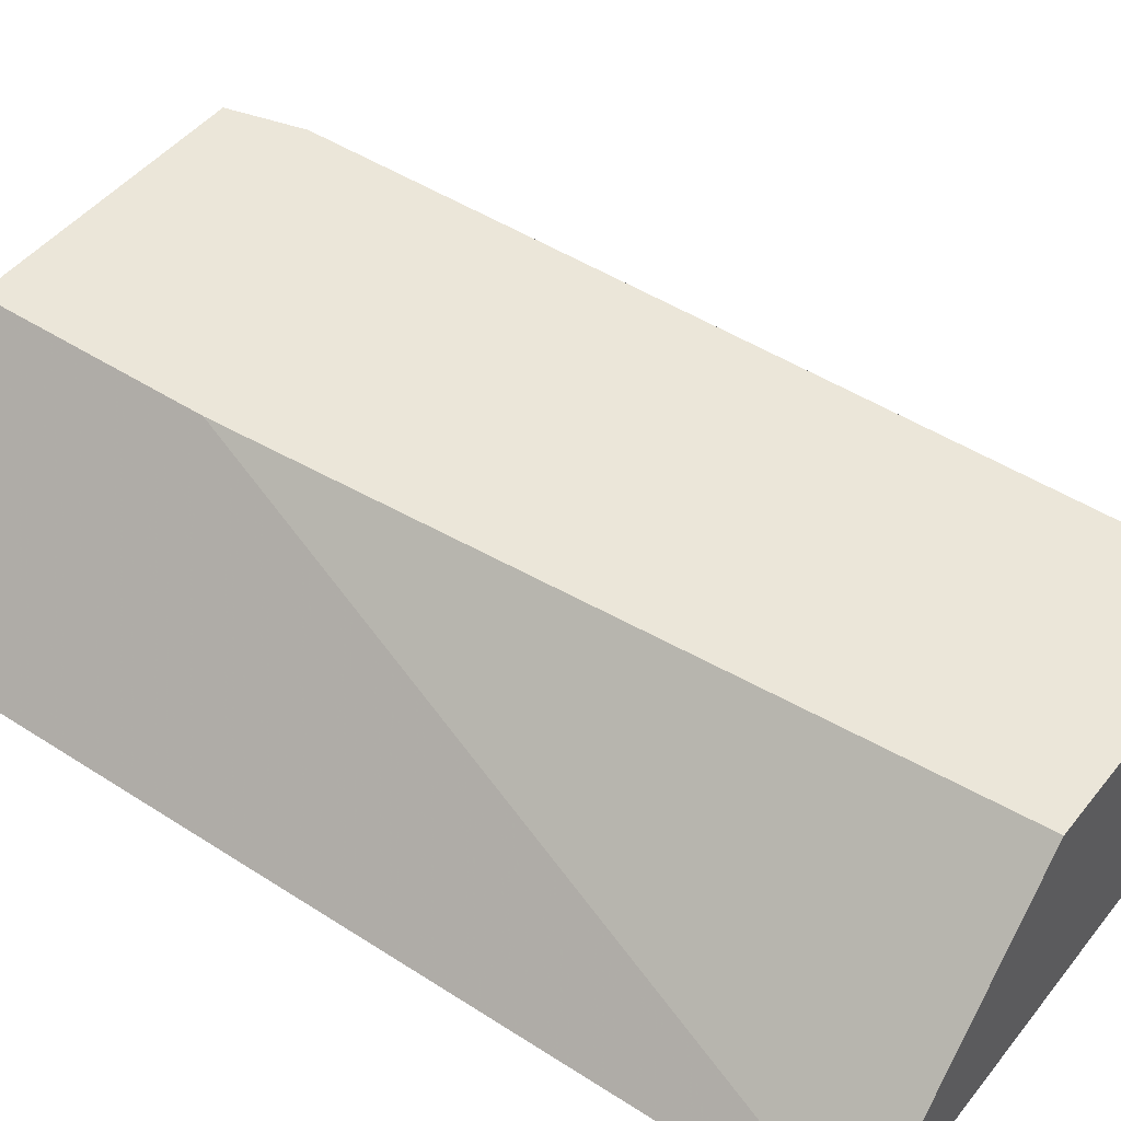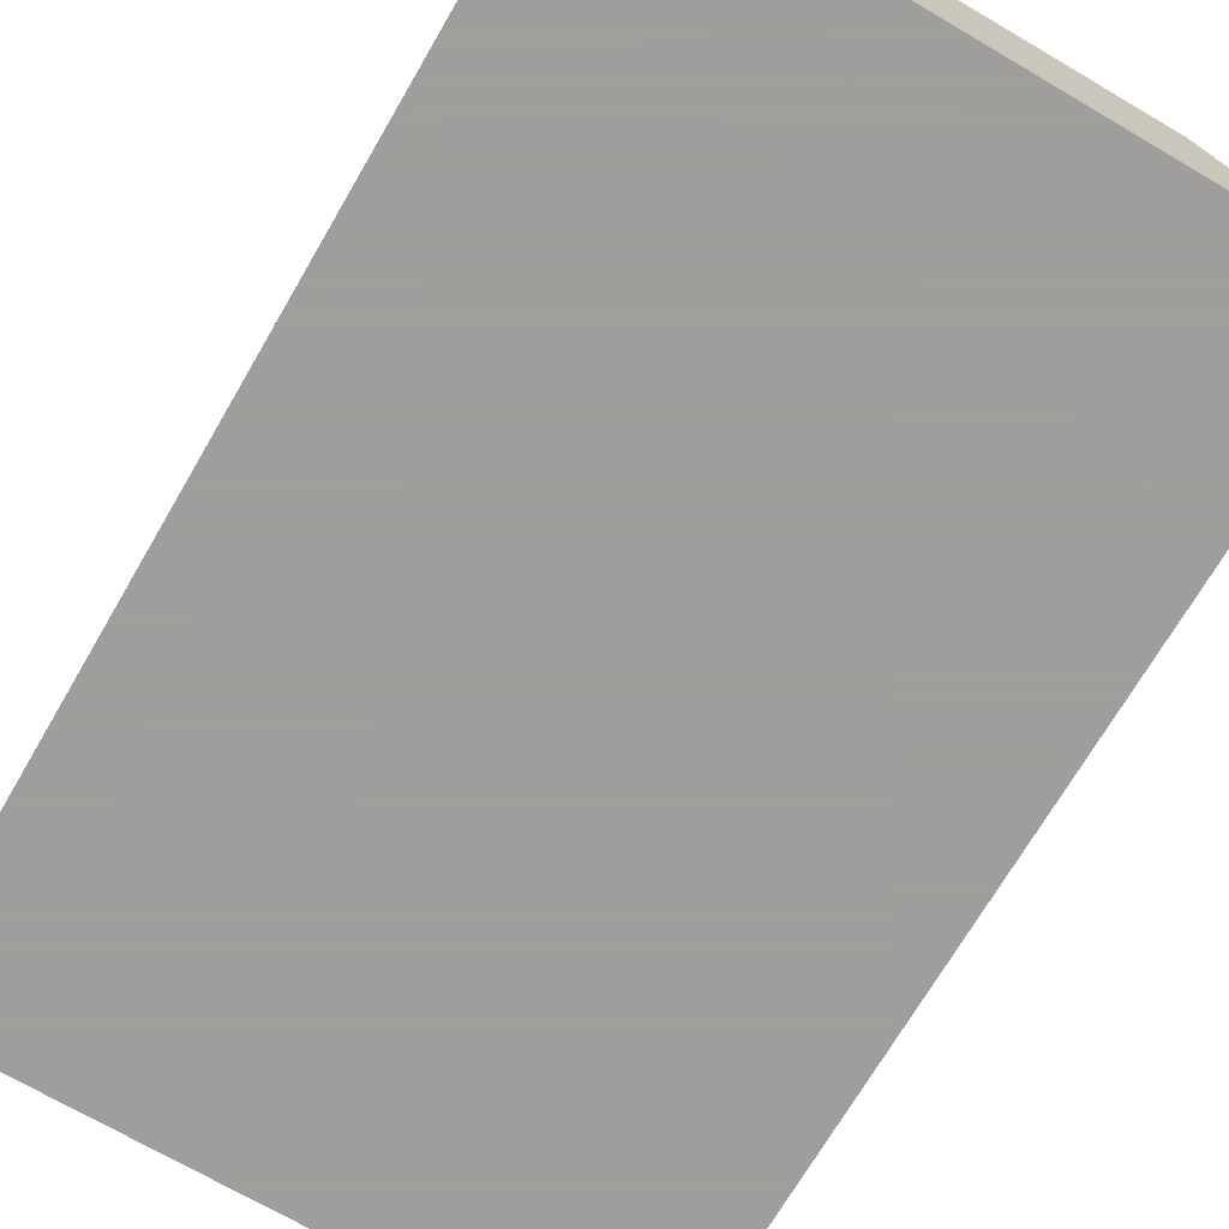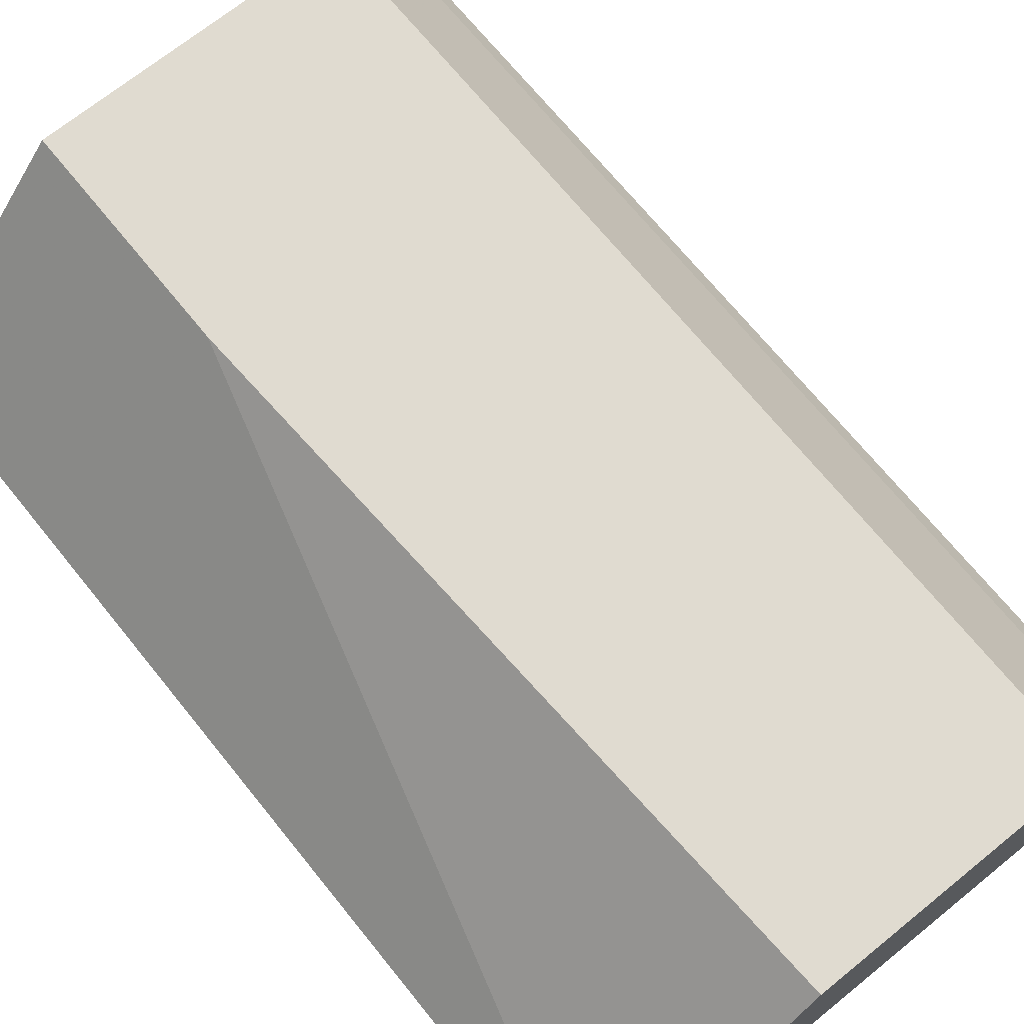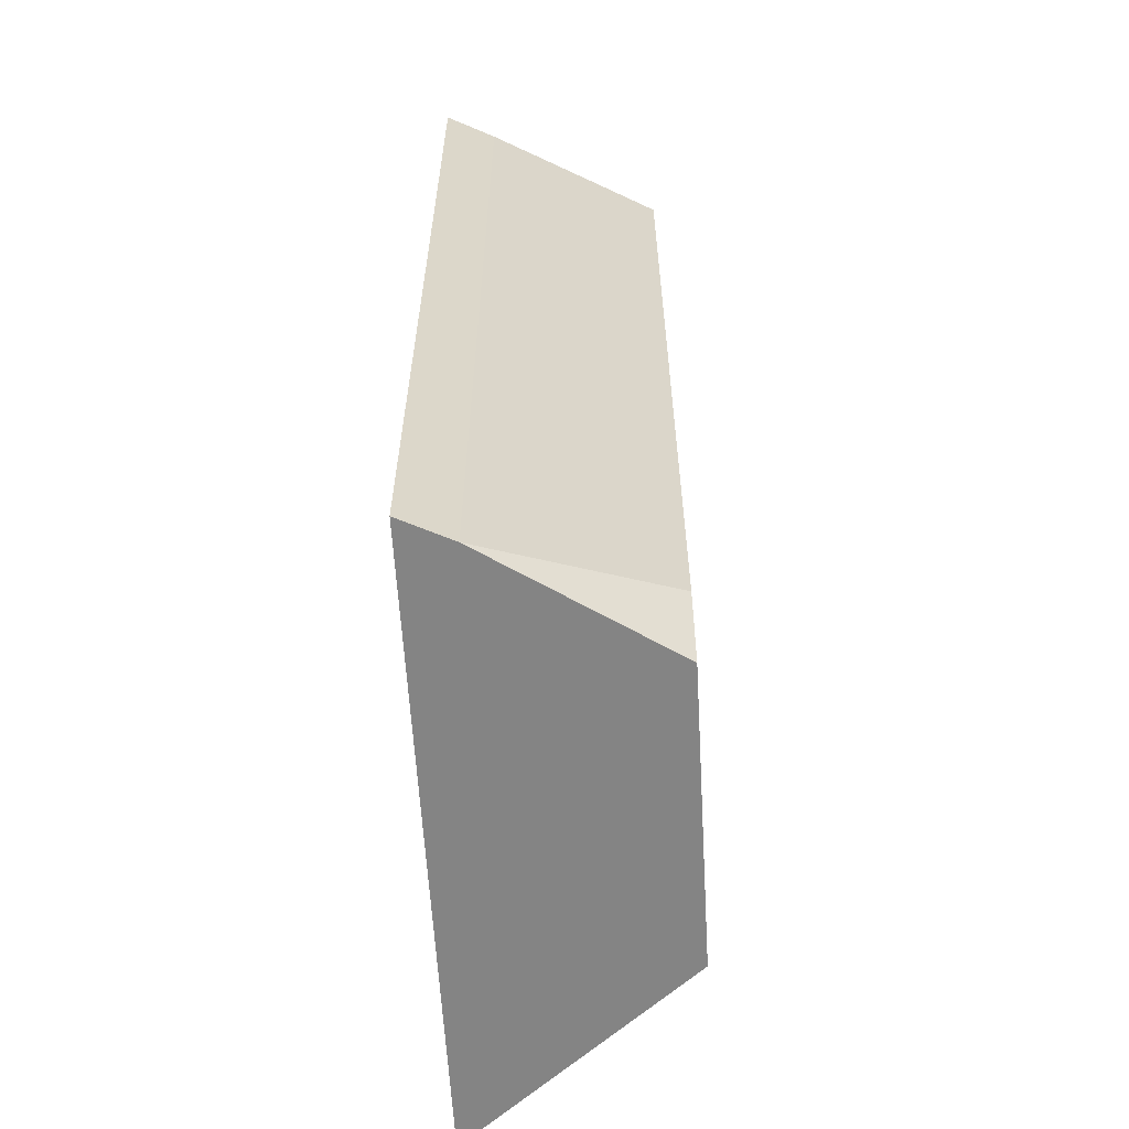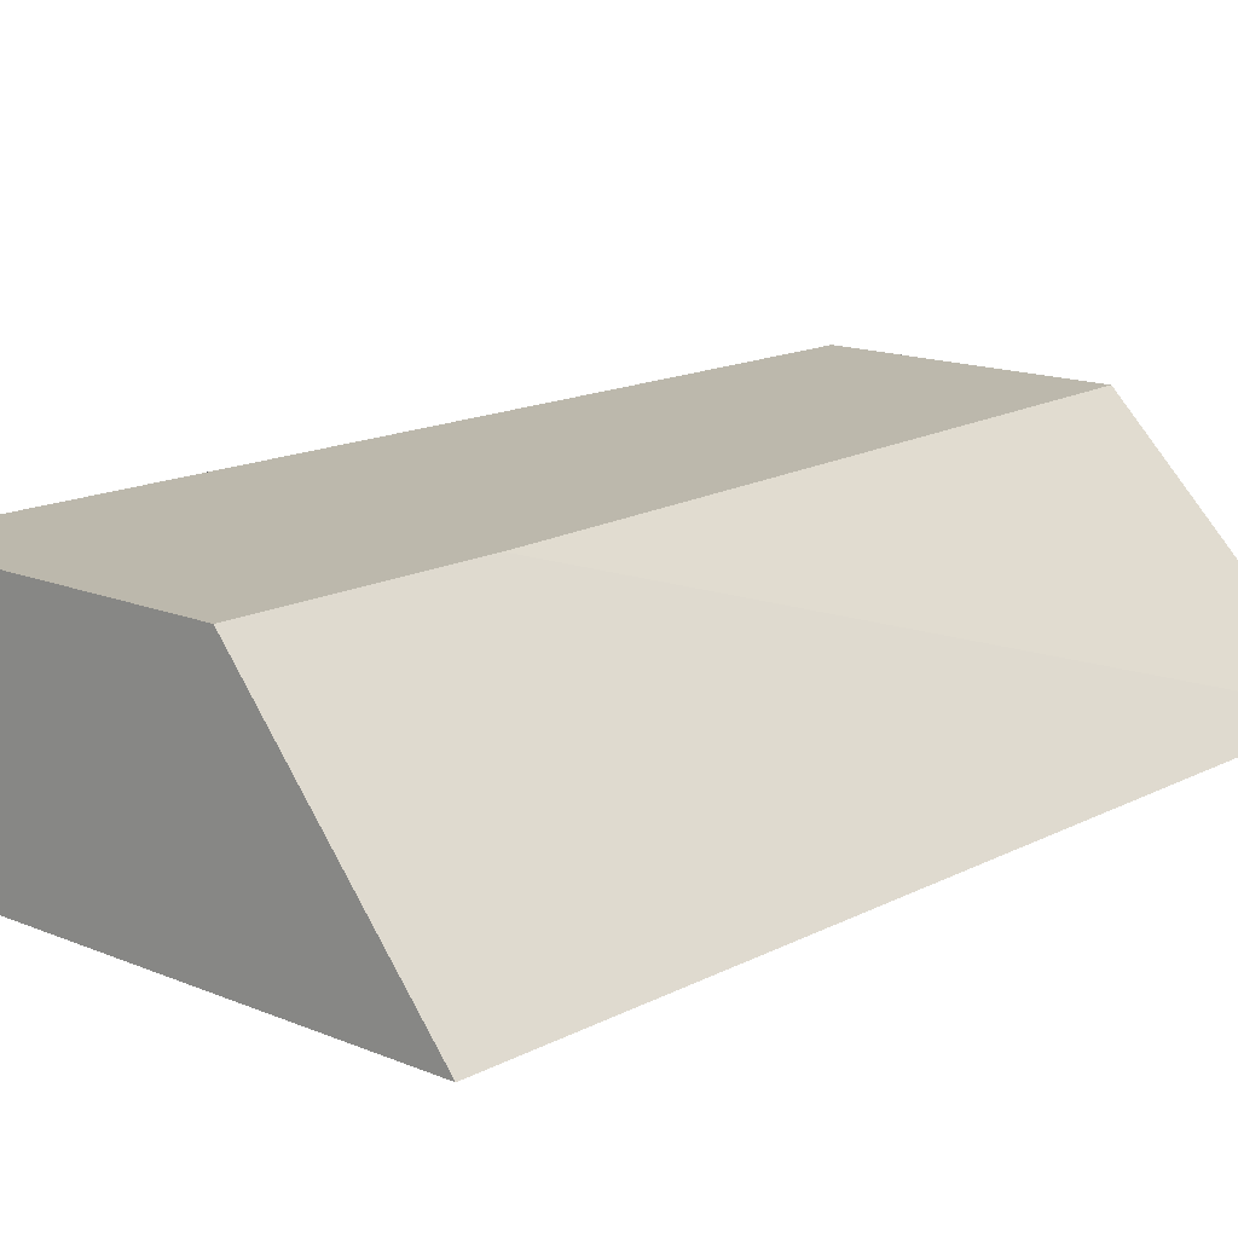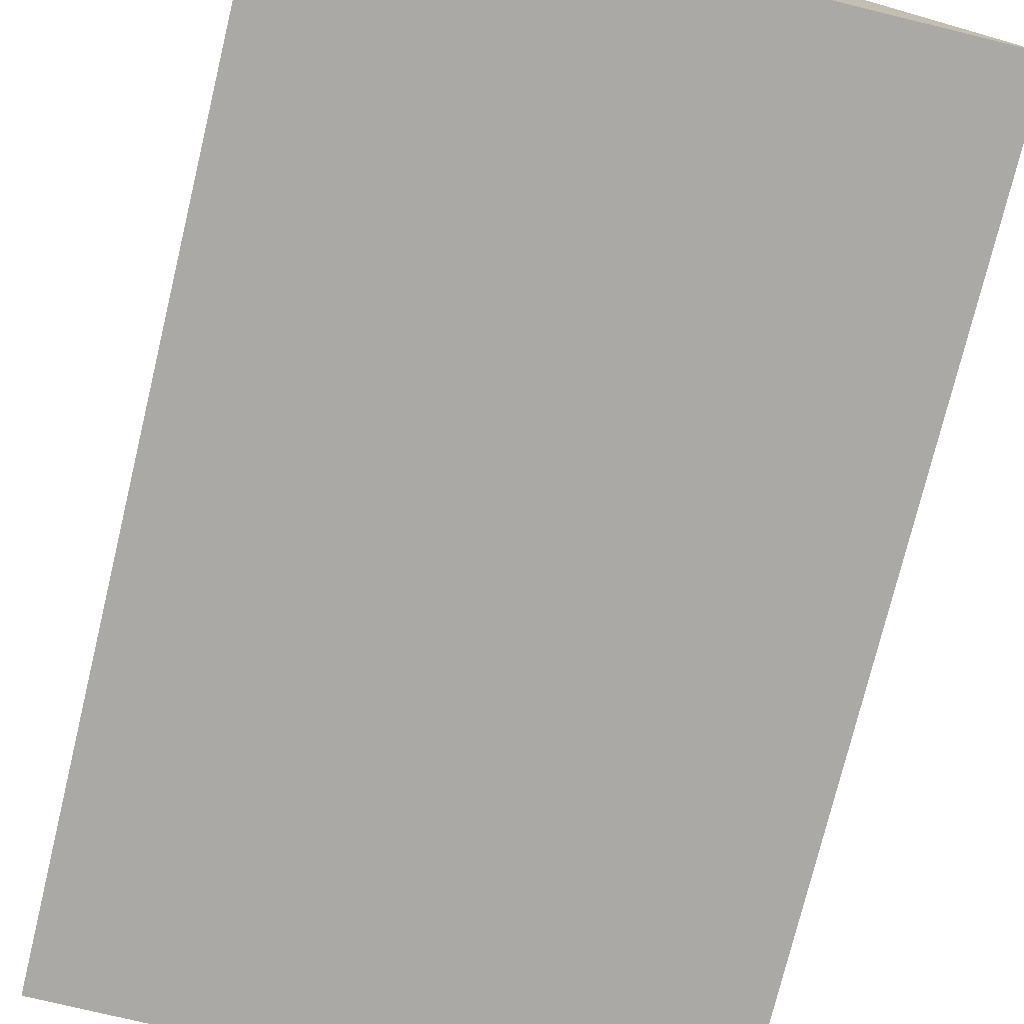
<metadata>
{"format":"obj","ext":"obj","renderer":"f3d","projection":"perspective","resolution":1024,"background":"white","views":[{"elev":46.8,"azim":-53.7,"up":"+Y"},{"elev":-71.1,"azim":-30.3,"up":"+Y"},{"elev":69.9,"azim":-39.0,"up":"+Y"},{"elev":-61.3,"azim":93.3,"up":"+Z"},{"elev":14.6,"azim":-138.2,"up":"+Y"},{"elev":-75.6,"azim":-13.6,"up":"+Y"}]}
</metadata>
<code>
v 0.3278 -0.3523 0.08819
v 0.5428 -0.3523 0.08819
v 0.4046 -0.2748 0.08819
v 0.3924 -0.2748 -0.163
v 0.3278 -0.3523 -0.2442
v 0.5366 -0.3397 0.08819
v 0.5428 -0.3523 -0.2442
v 0.501 -0.2748 0.08819
v 0.3924 -0.2748 -0.2442
v 0.5342 -0.335 0.08819
v 0.5342 -0.335 -0.2442
v 0.501 -0.2748 -0.2173
v 0.4943 -0.2748 -0.2442
v 0.4997 -0.2748 -0.2224
f 3 9 4
f 5 9 13
f 5 13 11
f 5 11 7
f 6 7 11
f 11 14 12
f 8 10 11
f 8 11 12
f 11 13 14
f 3 13 9
f 6 11 10
f 3 14 13
f 1 10 8
f 3 8 12
f 1 2 6
f 3 12 14
f 1 8 3
f 1 3 4
f 1 6 10
f 1 9 5
f 1 5 7
f 1 7 2
f 2 7 6
f 1 4 9

</code>
